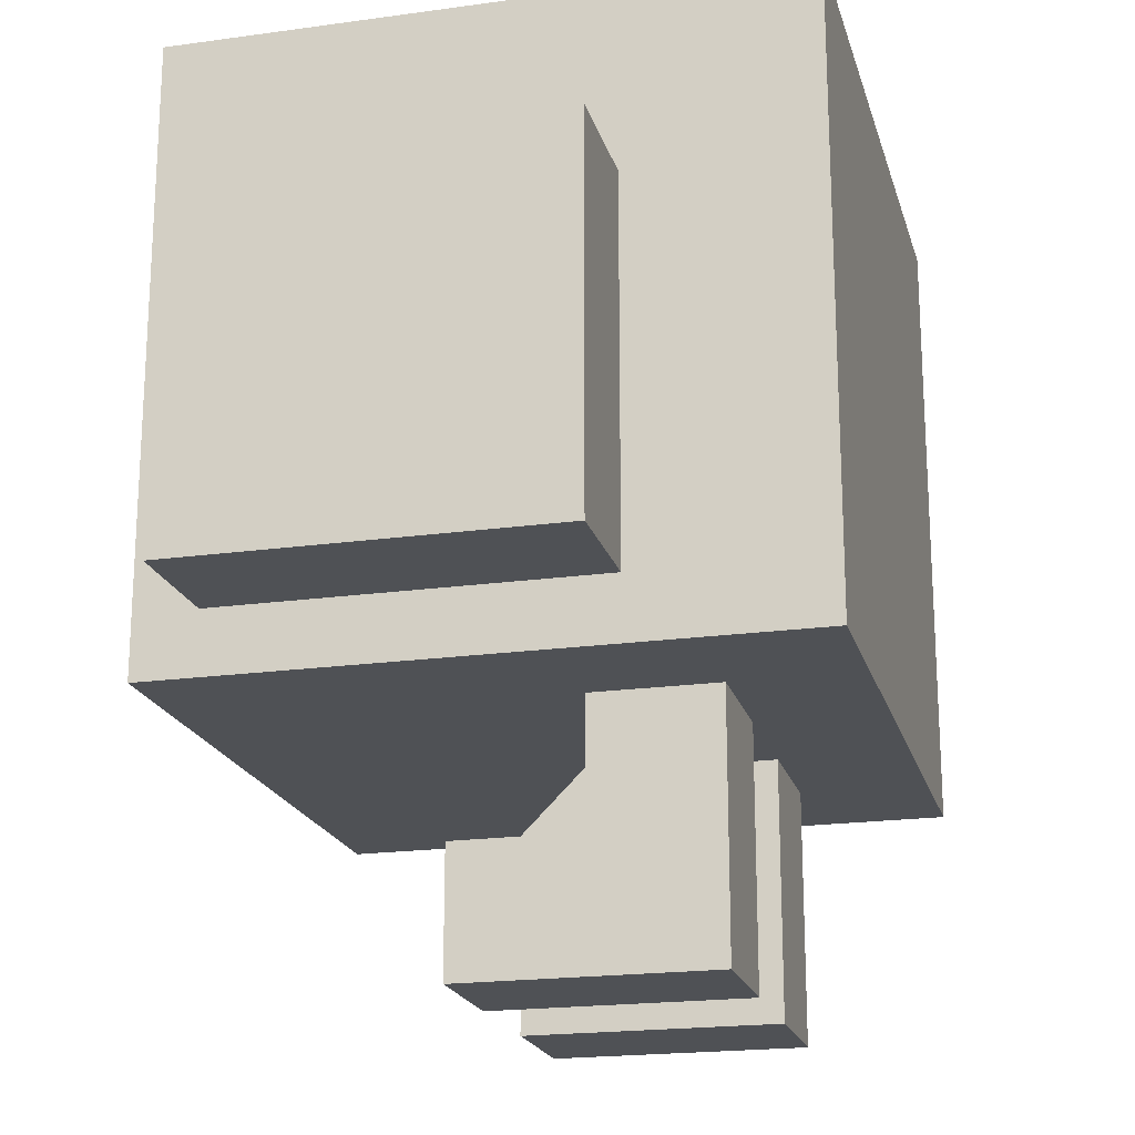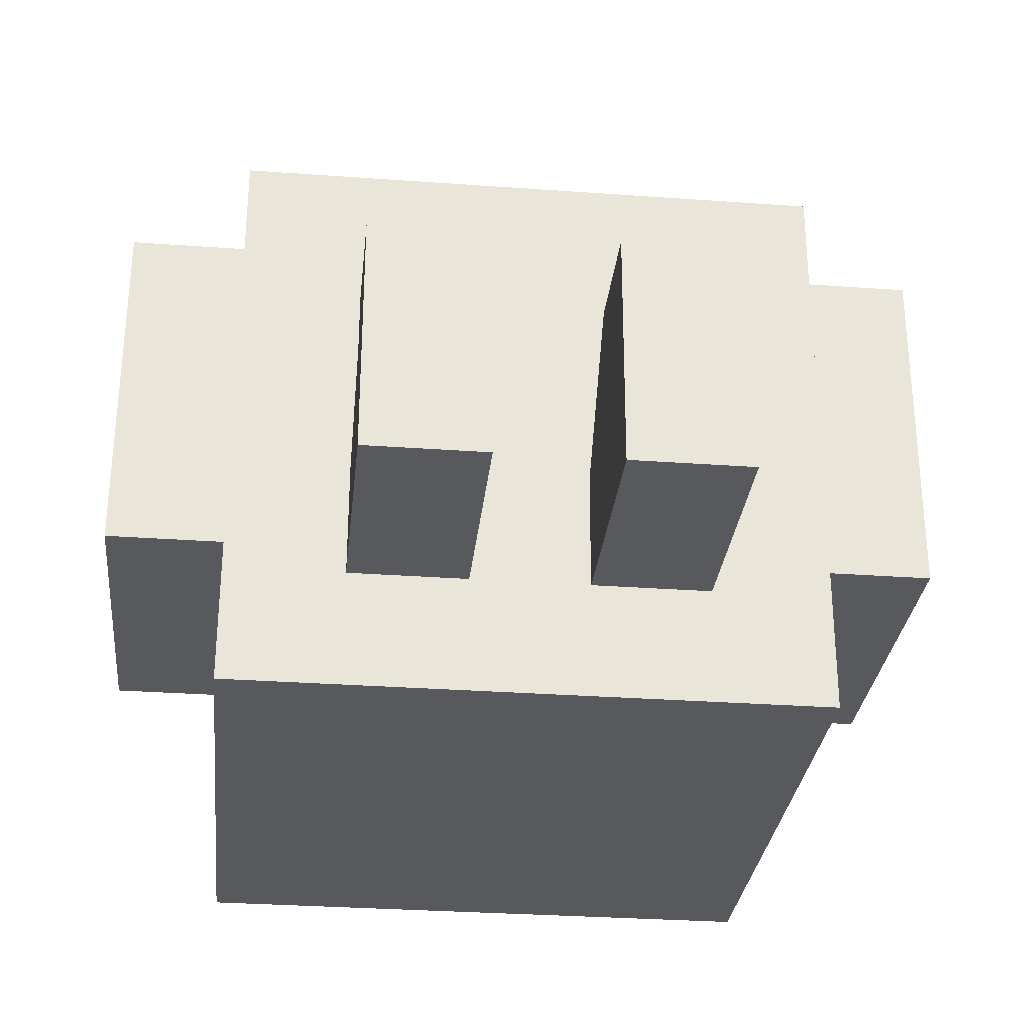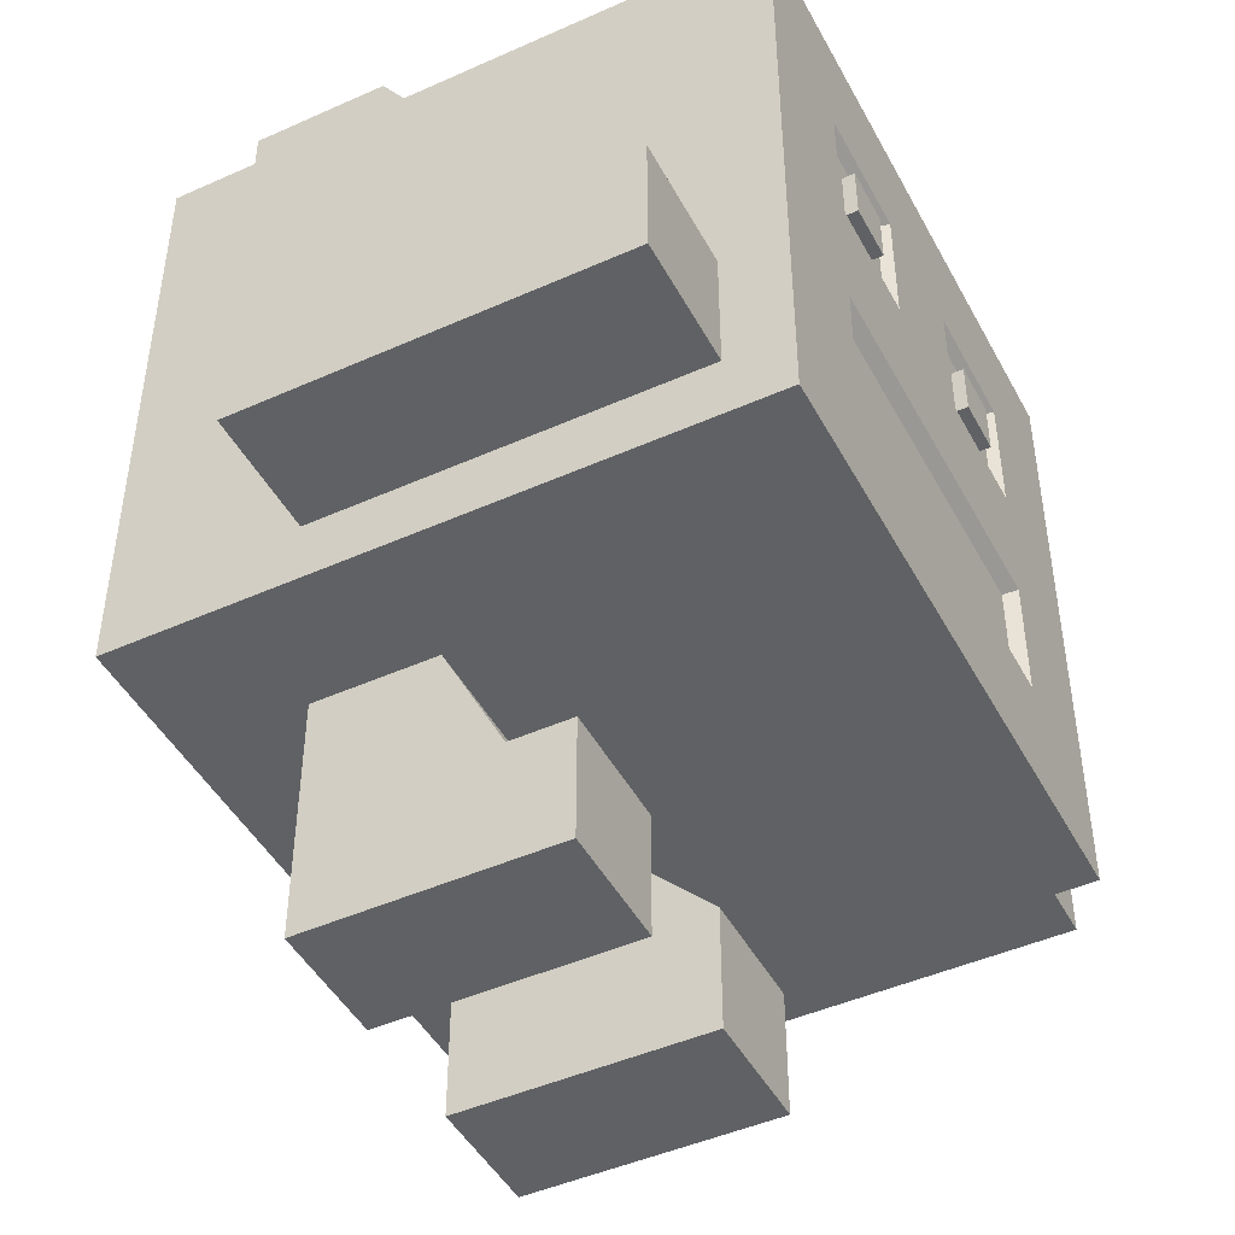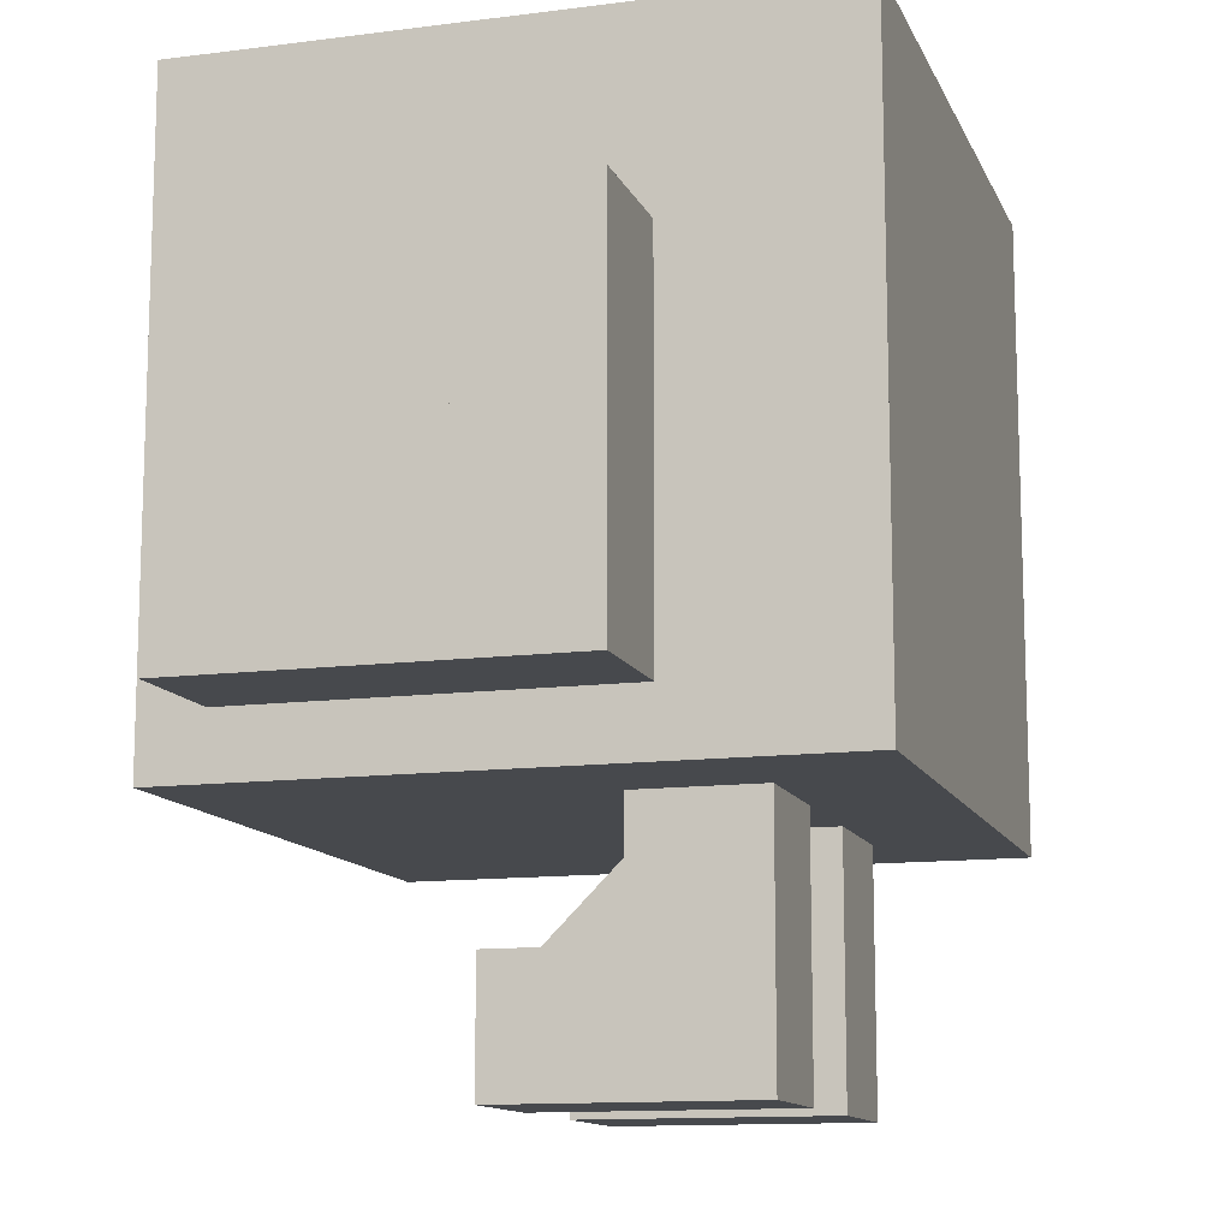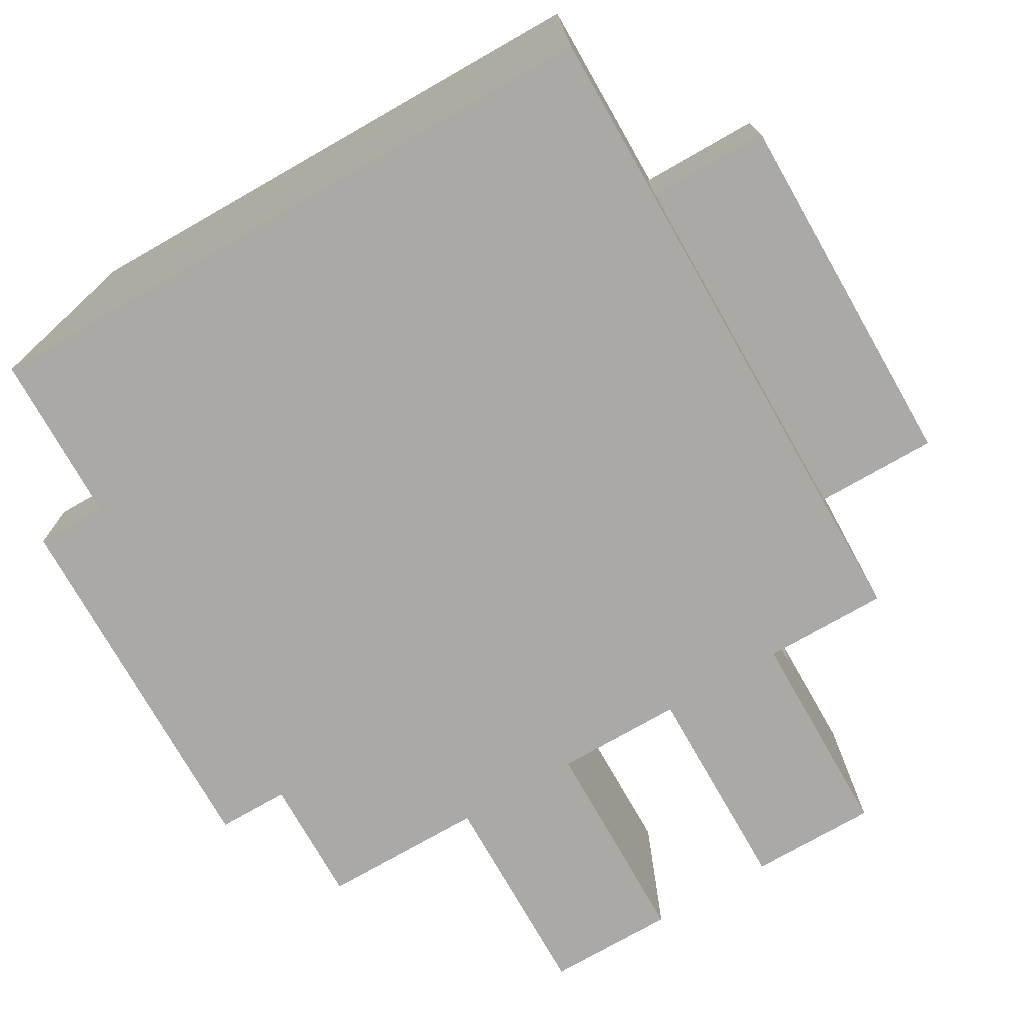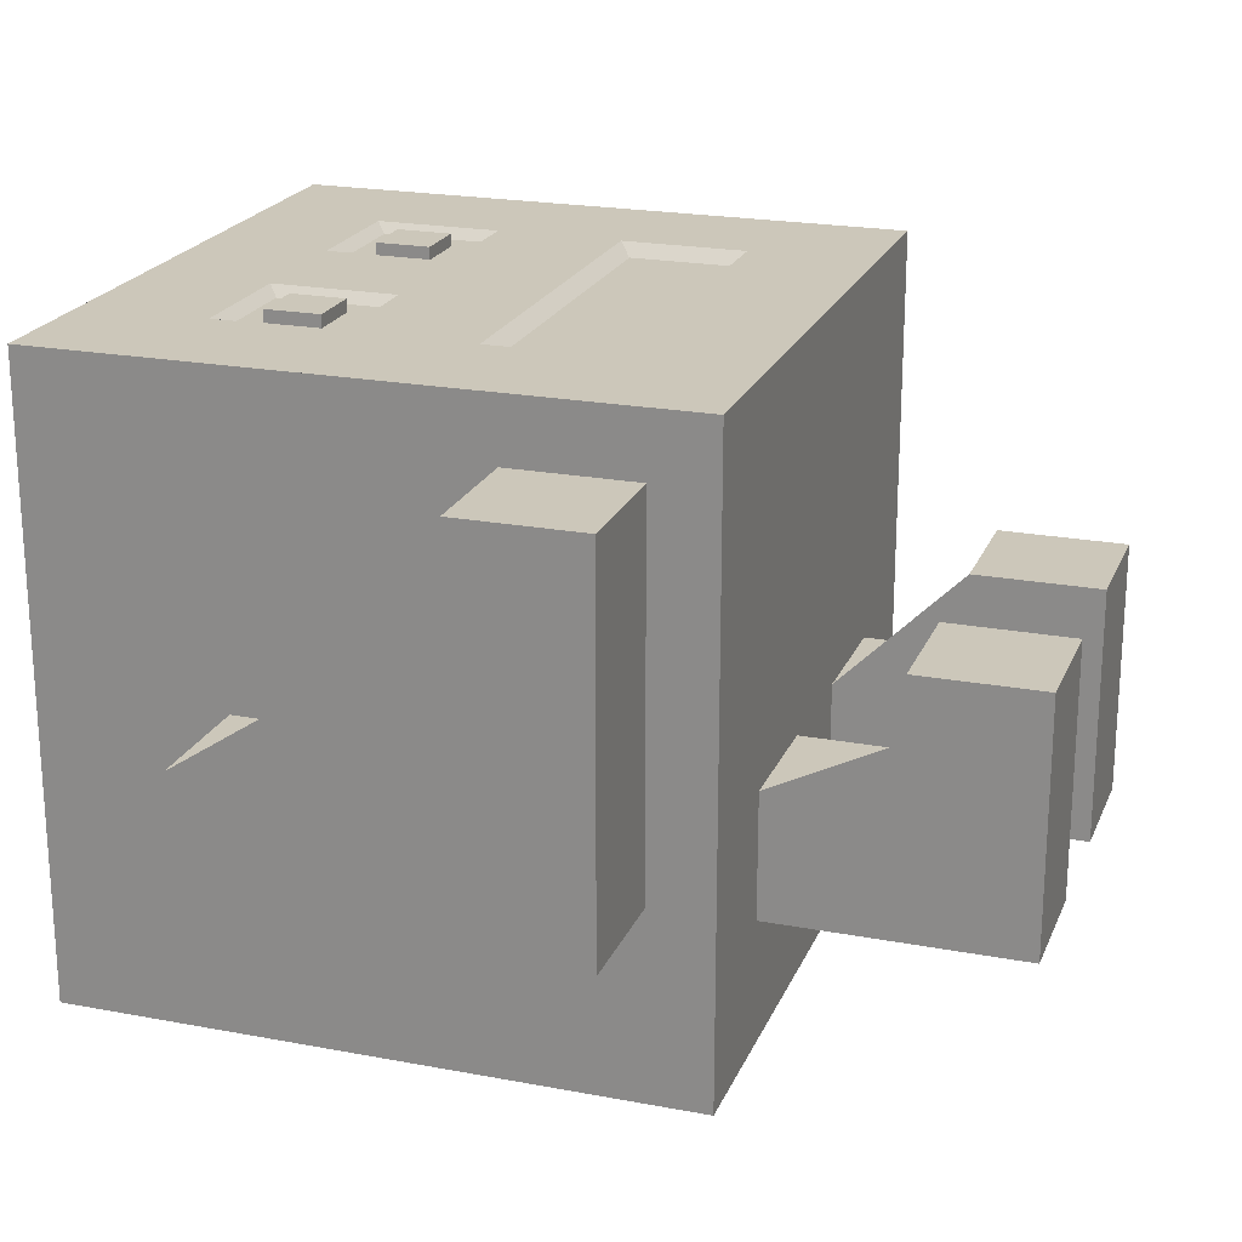
<metadata>
{"format":"obj","ext":"obj","renderer":"f3d","projection":"perspective","resolution":1024,"background":"white","views":[{"elev":-19.9,"azim":104.5,"up":"+Y"},{"elev":-29.7,"azim":-5.9,"up":"+Z"},{"elev":-46.2,"azim":-62.8,"up":"+Y"},{"elev":-12.3,"azim":107.0,"up":"+Y"},{"elev":-75.4,"azim":-150.3,"up":"+Z"},{"elev":21.6,"azim":-71.6,"up":"+Z"}]}
</metadata>
<code>
g Bot Body
v -58.85 49.08 -53.91
v 58.83 49.08 -54.19
v 59.11 49.08 63.49
v -58.57 49.08 63.77
v -58.85 166.8 -53.91
v 58.83 166.8 -54.19
v 59.11 166.8 63.49
v -58.57 166.8 63.77
v 58.83 119.7 -54.19
v 59.11 119.7 63.49
v 58.83 96.15 -54.19
v 59.11 96.15 63.49
v 58.99 49.08 16.42
v 58.99 166.8 16.42
v 58.94 49.08 -7.117
v 58.94 166.8 -7.117
v -58.57 119.7 63.77
v 59.11 143.2 63.49
v -58.57 143.2 63.77
v -35.04 49.08 63.72
v -35.04 166.8 63.72
v -35.04 119.7 63.72
v -35.04 143.2 63.72
v -11.5 49.08 63.66
v -11.5 166.8 63.66
v -11.5 119.7 63.66
v -11.5 143.2 63.66
v 12.04 49.08 63.6
v 12.03 166.8 63.6
v 12.04 119.7 63.6
v 12.04 143.2 63.6
v 35.57 49.08 63.55
v 35.57 166.8 63.55
v 35.57 119.7 63.55
v 35.57 143.2 63.55
v -58.57 96.15 63.77
v -35.04 96.15 63.72
v 35.57 96.15 63.55
v 59.11 72.62 63.49
v -58.57 72.62 63.77
v -35.04 72.62 63.72
v 35.57 72.62 63.55
f 38 30 26 37
f 31 27 26 30
f 37 26 22
f 34 10 18 35
f 35 18 7 33
f 35 33 29 31
f 27 31 29 25
f 23 27 25 21
f 23 21 8 19
f 22 23 19 17
f 37 22 17 36
f 41 37 36 40
f 34 30 38
f 40 4 20 41
f 41 20 24
f 41 24 28 42
f 42 39 12 38
f 42 28 32
f 32 3 39 42
f 10 34 38 12
f 4 40 36 17 19 8 5 1
f 8 21 25 29 33 7 14 16 6 5
f 12 39 3 13 15 2 11 9 6 16 14 7 18 10
f 2 15 13 3 32 28 24 20 4 1 5 6 9 11
g Bot Face Left_Eye inset
v 12.03 119.7 63.6
v 12.03 143.2 63.6
v 35.57 119.7 63.55
v 35.57 143.2 63.55
v 13.91 121.6 61.72
v 13.91 141.3 61.72
v 33.68 121.6 61.67
v 33.68 141.3 61.67
f 45 49 47 43
f 46 50 49 45
f 44 48 50 46
f 43 47 48 44
g Bot Face Left_Eye white1
v 13.91 121.6 61.72
v 13.91 141.3 61.72
v 33.68 121.6 61.67
v 33.68 141.3 61.67
v 18.62 126.3 61.71
v 18.62 136.6 61.71
v 28.98 126.3 61.68
v 28.98 136.6 61.68
f 56 58 54 52
f 55 56 52 51
f 54 58 57 53
f 55 51 53 57
f 58 56 55 57
g Bot Face Left_Eye pupil1
v 18.62 126.3 61.71
v 18.62 136.6 61.71
v 28.98 126.3 61.68
v 28.98 136.6 61.68
v 18.63 126.3 64.06
v 18.63 136.6 64.06
v 28.98 126.3 64.03
v 28.98 136.6 64.03
f 66 64 63 65
f 62 66 65 61
f 60 64 66 62
f 59 63 64 60
f 61 65 63 59
g Bot Face Right_Eye inset1
v -35.04 119.7 63.72
v -35.04 143.2 63.72
v -11.5 119.7 63.66
v -11.5 143.2 63.66
v -33.16 121.6 61.83
v -33.16 141.3 61.83
v -13.39 121.6 61.78
v -13.39 141.3 61.78
f 69 73 71 67
f 70 74 73 69
f 68 72 74 70
f 67 71 72 68
g Bot Face Right_Eye white
v -33.16 121.6 61.83
v -33.16 141.3 61.83
v -13.39 121.6 61.78
v -13.39 141.3 61.78
v -28.45 126.3 61.82
v -28.45 136.6 61.82
v -18.1 126.3 61.79
v -18.1 136.6 61.79
f 80 82 78 76
f 79 80 76 75
f 78 82 81 77
f 79 75 77 81
f 82 80 79 81
g Bot Face Right_Eye pupil
v -28.45 126.3 61.82
v -28.45 136.6 61.82
v -18.1 126.3 61.79
v -18.1 136.6 61.79
v -28.45 126.3 64.17
v -28.45 136.6 64.17
v -18.09 126.3 64.15
v -18.09 136.6 64.15
f 90 88 87 89
f 86 90 89 85
f 84 88 90 86
f 83 87 88 84
f 85 89 87 83
g Bot Face Mouth Mouth_Inset
v -35.04 96.15 63.72
v 35.57 96.15 63.55
v -35.04 72.62 63.72
v 35.57 72.62 63.55
v -32.69 93.8 61.36
v 33.21 93.8 61.2
v -32.69 74.97 61.36
v 33.21 74.97 61.2
f 92 96 98 94
f 91 95 96 92
f 93 97 95 91
f 94 98 97 93
g Bot Face Mouth Inner_Mouth
v -32.69 93.8 61.36
v 33.21 93.8 61.2
v -32.69 74.97 61.36
v 33.21 74.97 61.2
f 99 101 102 100
g Bot Legs Left_Leg
v 11.87 49.08 -7.004
v 11.92 2.01 16.53
v 11.81 49.08 -30.54
v 11.81 2.01 -30.54
v 35.4 49.08 -7.06
v 35.46 2.01 16.48
v 35.35 49.08 -30.6
v 35.35 2.01 -30.6
v 11.92 25.55 16.53
v 35.46 25.55 16.48
v 11.87 25.55 -7.004
v 35.4 25.55 -7.06
f 114 112 108 110 109 107
f 111 113 103 105 106 104
f 111 104 108 112
f 106 110 108 104
f 105 109 110 106
f 103 107 109 105
f 112 114 113 111
f 114 107 103 113
g Bot Legs Right_Lleg
v -35.21 49.08 -6.891
v -35.15 2.01 16.64
v -35.26 49.08 -30.43
v -35.26 2.01 -30.43
v -11.67 49.08 -6.948
v -11.61 2.01 16.59
v -11.73 49.08 -30.48
v -11.73 2.01 -30.48
v -35.15 25.55 16.64
v -11.61 25.55 16.59
v -35.21 25.55 -6.891
v -11.67 25.55 -6.948
f 126 124 120 122 121 119
f 116 123 125 115 117 118
f 123 116 120 124
f 118 122 120 116
f 117 121 122 118
f 115 119 121 117
f 124 126 125 123
f 126 119 115 125
g Bot Arms Left_Arm
v 58.97 131.5 4.651
v 59.08 60.85 51.72
v 58.91 131.5 -18.88
v 58.91 60.85 -18.88
v 82.5 131.5 4.595
v 82.61 60.85 51.67
v 82.45 131.5 -18.94
v 82.45 60.85 -18.94
v 59.08 84.39 51.72
v 82.61 84.39 51.67
v 58.97 84.39 4.651
v 82.5 84.39 4.595
f 138 136 132 134 133 131
f 135 128 132 136
f 130 134 132 128
f 129 133 134 130
f 127 131 133 129
f 136 138 137 135
f 138 131 127 137
g Bot Arms Right_Arm
v -82.25 131.5 4.989
v -82.14 60.85 52.06
v -82.31 131.5 -18.55
v -82.31 60.85 -18.55
v -58.71 131.5 4.933
v -58.6 60.85 52
v -58.77 131.5 -18.6
v -58.77 60.85 -18.6
v -82.14 84.39 52.06
v -58.6 84.39 52
v -82.25 84.39 4.989
v -58.71 84.39 4.933
f 150 148 144 146 145 143
f 140 147 149 139 141 142
f 147 140 144 148
f 142 146 144 140
f 141 145 146 142
f 139 143 145 141
f 148 150 149 147
f 150 143 139 149

</code>
